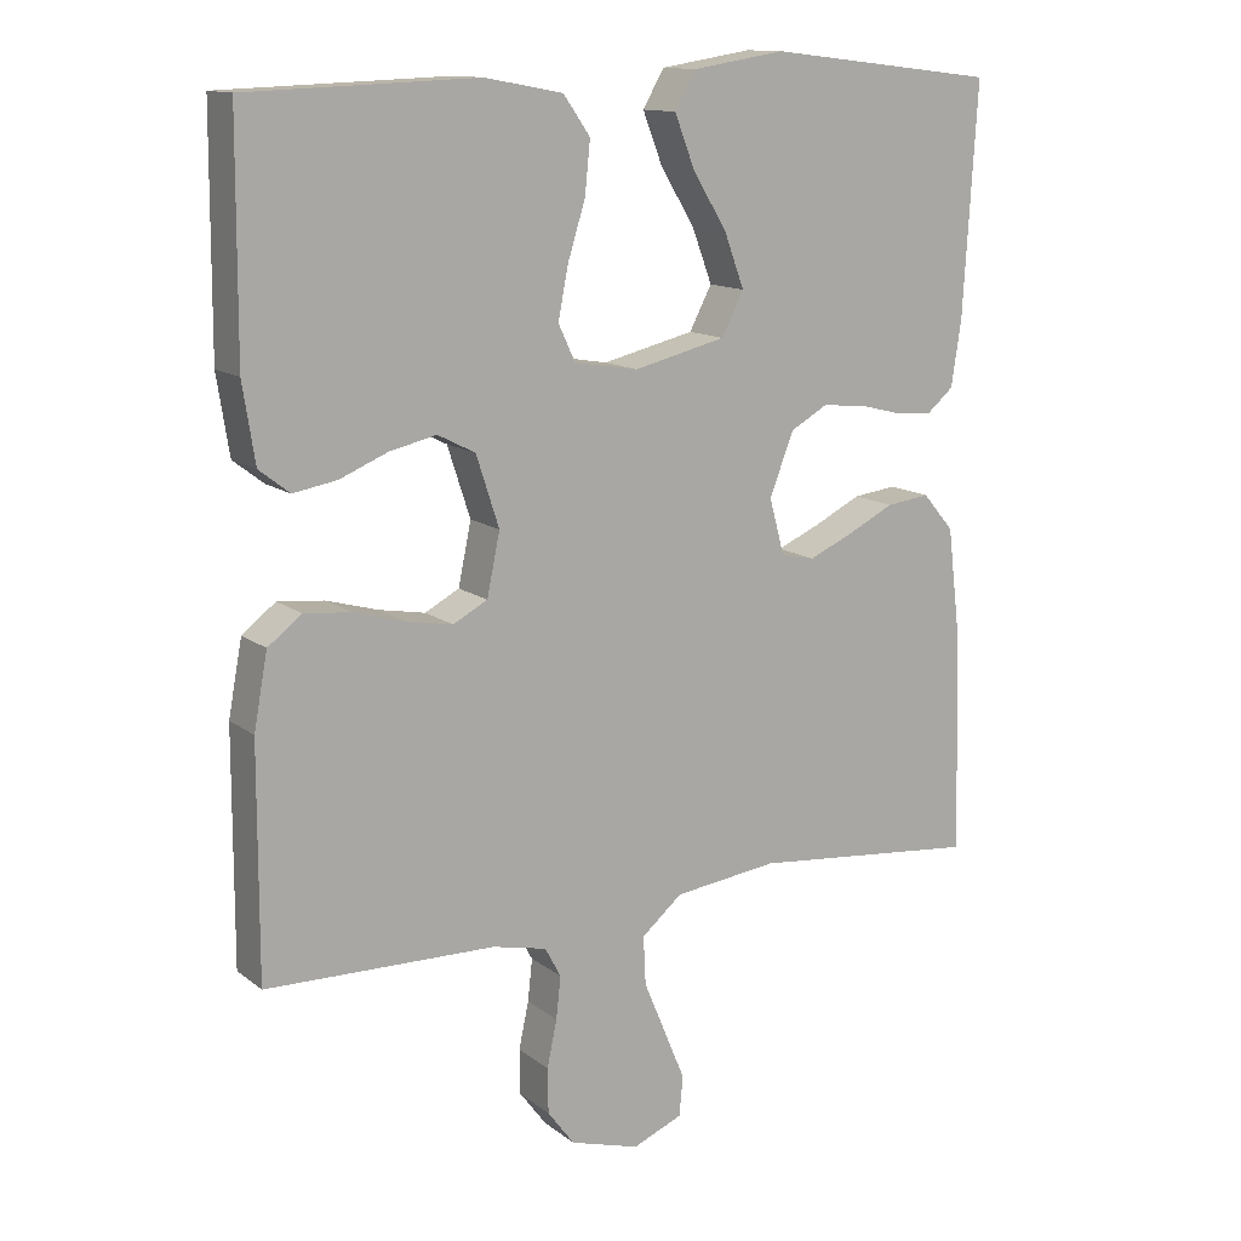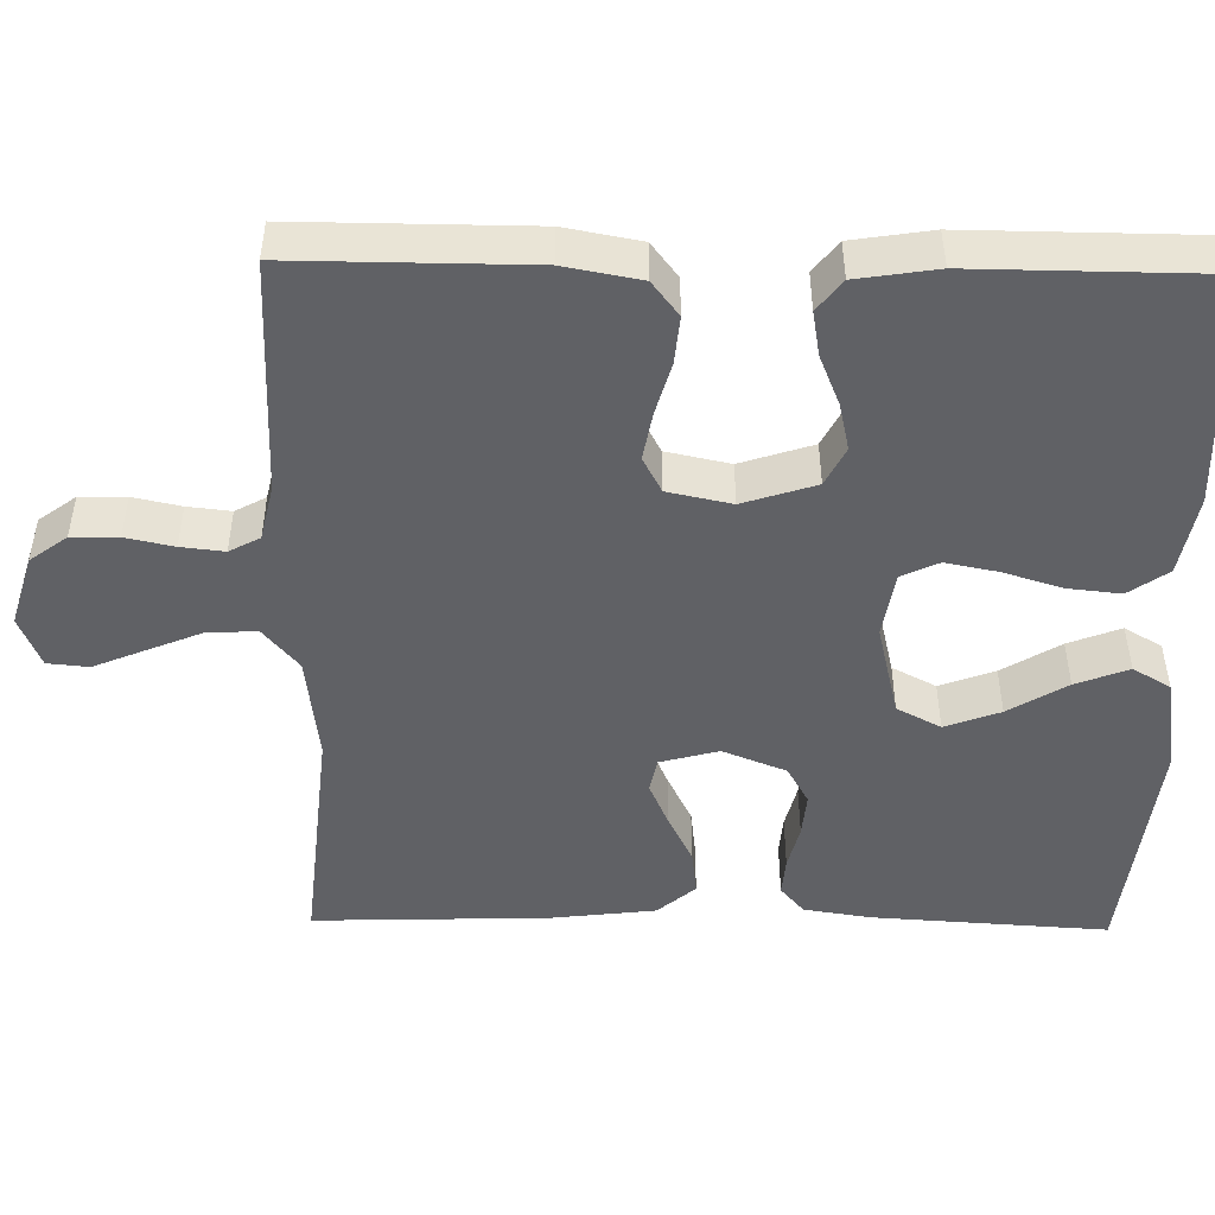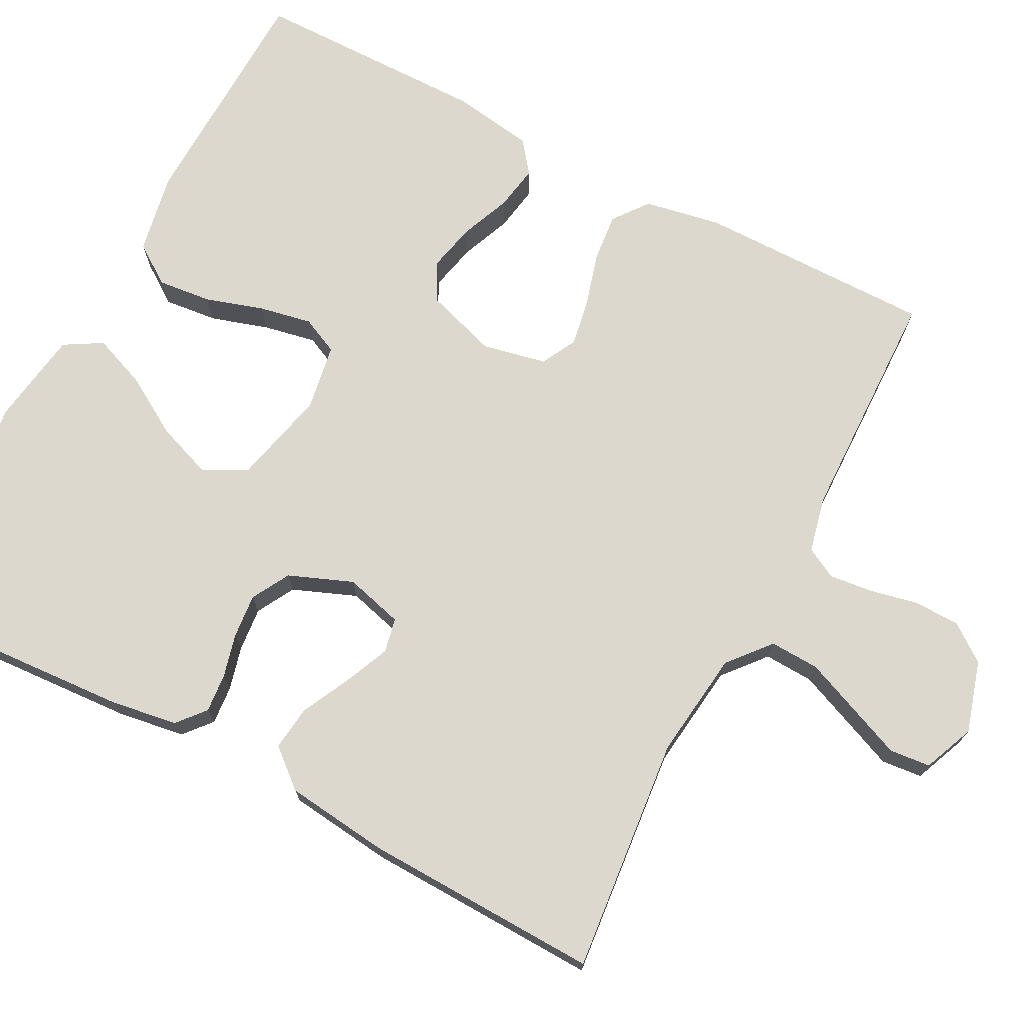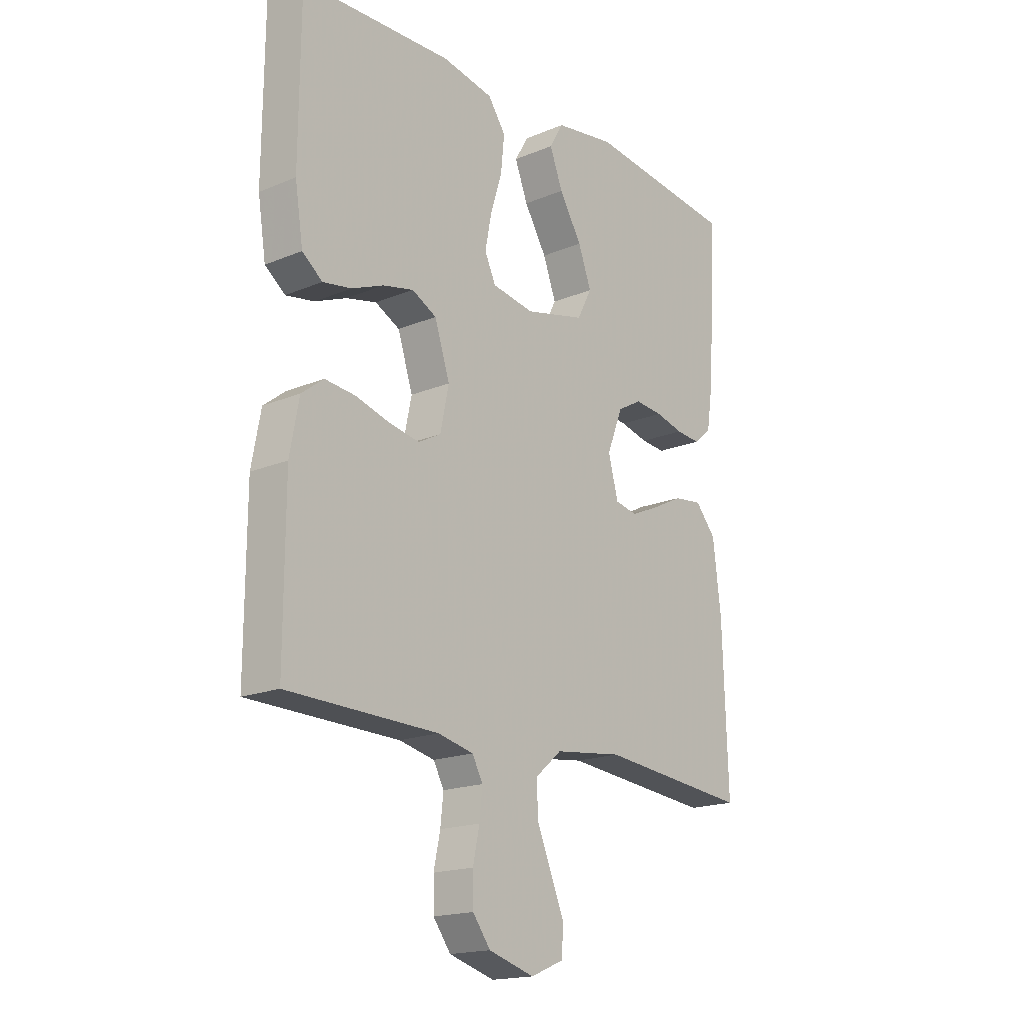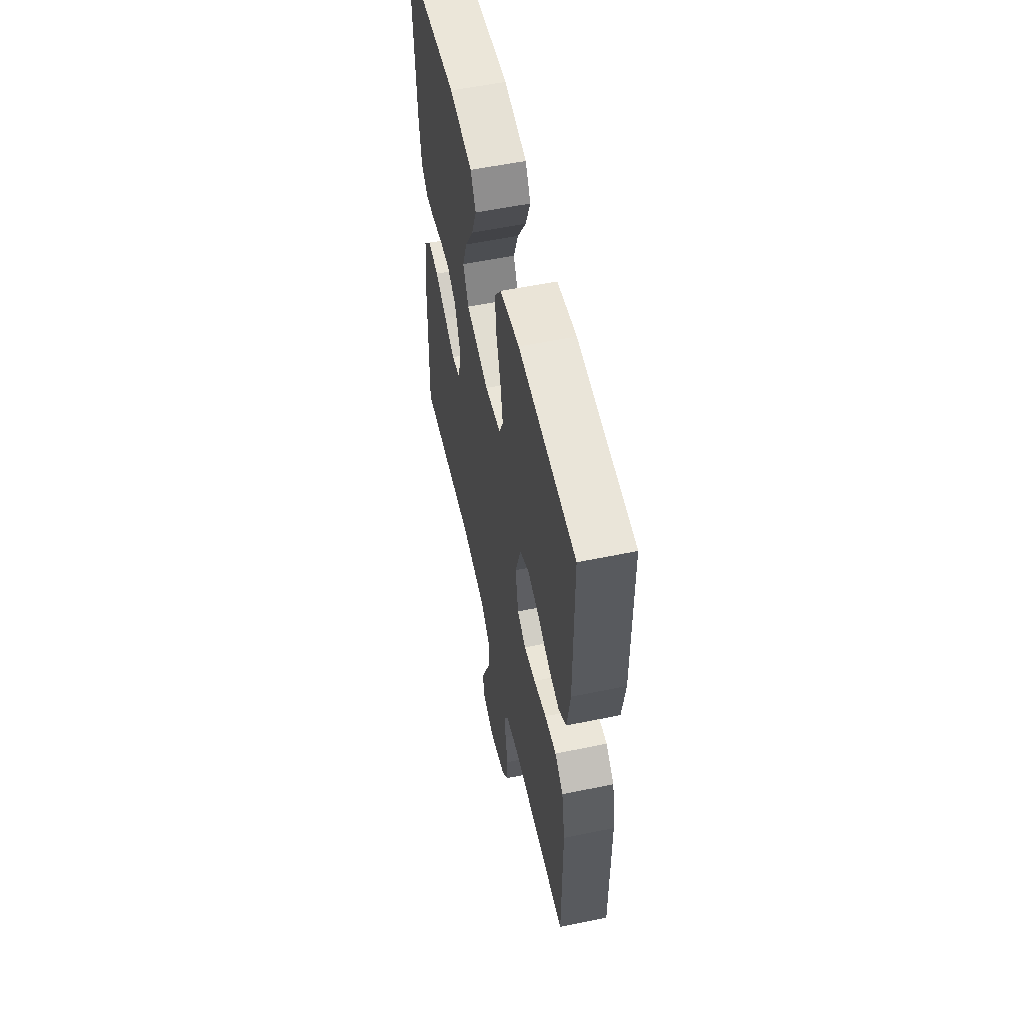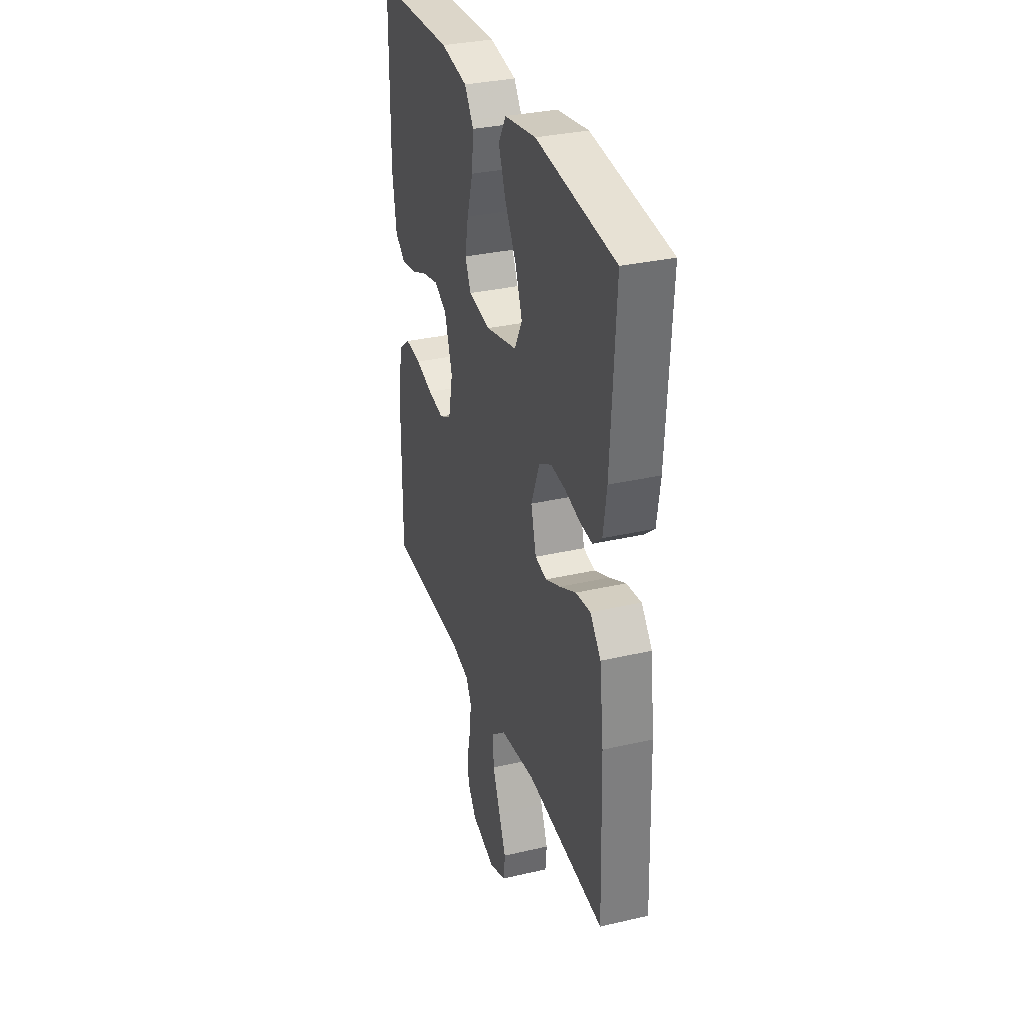
<metadata>
{"format":"obj","ext":"obj","renderer":"f3d","projection":"perspective","resolution":1024,"background":"white","views":[{"elev":13.2,"azim":-31.5,"up":"+Z"},{"elev":-48.2,"azim":-91.0,"up":"+Y"},{"elev":72.5,"azim":117.5,"up":"+Y"},{"elev":-17.9,"azim":-50.9,"up":"+Z"},{"elev":56.1,"azim":-102.2,"up":"+Z"},{"elev":32.4,"azim":72.1,"up":"+Z"}]}
</metadata>
<code>
v 0.5 0.07 0.5
v 0.482 0.07 0.2
v 0.469 0.07 0.115
v 0.434 0.07 0.085
v 0.385 0.07 0.089
v 0.329 0.07 0.103
v 0.273 0.07 0.108
v 0.225 0.07 0.081
v 0.193 0.07 0
v 0.213 0.07 -0.074
v 0.257 0.07 -0.083
v 0.314 0.07 -0.058
v 0.376 0.07 -0.027
v 0.433 0.07 -0.02
v 0.474 0.07 -0.068
v 0.49 0.07 -0.2
v 0.5 0.07 -0.5
v 0.2 0.07 -0.471
v 0.064 0.07 -0.488
v 0.011 0.07 -0.533
v 0.014 0.07 -0.596
v 0.043 0.07 -0.666
v 0.07 0.07 -0.731
v 0.065 0.07 -0.783
v 0 0.07 -0.81
v -0.091 0.07 -0.783
v -0.126 0.07 -0.736
v -0.127 0.07 -0.677
v -0.114 0.07 -0.616
v -0.108 0.07 -0.561
v -0.129 0.07 -0.522
v -0.2 0.07 -0.506
v -0.5 0.07 -0.5
v -0.499 0.07 -0.2
v -0.481 0.07 -0.103
v -0.437 0.07 -0.069
v -0.376 0.07 -0.075
v -0.309 0.07 -0.094
v -0.248 0.07 -0.105
v -0.203 0.07 -0.081
v -0.186 0.07 0
v -0.216 0.07 0.092
v -0.265 0.07 0.117
v -0.326 0.07 0.103
v -0.389 0.07 0.077
v -0.446 0.07 0.067
v -0.486 0.07 0.098
v -0.502 0.07 0.2
v -0.5 0.07 0.5
v -0.2 0.07 0.511
v -0.098 0.07 0.492
v -0.063 0.07 0.442
v -0.07 0.07 0.374
v -0.093 0.07 0.3
v -0.106 0.07 0.233
v -0.084 0.07 0.186
v 0 0.07 0.172
v 0.12 0.07 0.201
v 0.149 0.07 0.257
v 0.123 0.07 0.327
v 0.078 0.07 0.401
v 0.052 0.07 0.468
v 0.08 0.07 0.516
v 0.2 0.07 0.535
v 0.5 0 0.5
v 0.482 0 0.2
v 0.469 0 0.115
v 0.434 0 0.085
v 0.385 0 0.089
v 0.329 0 0.103
v 0.273 0 0.108
v 0.225 0 0.081
v 0.193 0 0
v 0.213 0 -0.074
v 0.257 0 -0.083
v 0.314 0 -0.058
v 0.376 0 -0.027
v 0.433 0 -0.02
v 0.474 0 -0.068
v 0.49 0 -0.2
v 0.5 0 -0.5
v 0.2 0 -0.471
v 0.064 0 -0.488
v 0.011 0 -0.533
v 0.014 0 -0.596
v 0.043 0 -0.666
v 0.07 0 -0.731
v 0.065 0 -0.783
v 0 0 -0.81
v -0.091 0 -0.783
v -0.126 0 -0.736
v -0.127 0 -0.677
v -0.114 0 -0.616
v -0.108 0 -0.561
v -0.129 0 -0.522
v -0.2 0 -0.506
v -0.5 0 -0.5
v -0.499 0 -0.2
v -0.481 0 -0.103
v -0.437 0 -0.069
v -0.376 0 -0.075
v -0.309 0 -0.094
v -0.248 0 -0.105
v -0.203 0 -0.081
v -0.186 0 0
v -0.216 0 0.092
v -0.265 0 0.117
v -0.326 0 0.103
v -0.389 0 0.077
v -0.446 0 0.067
v -0.486 0 0.098
v -0.502 0 0.2
v -0.5 0 0.5
v -0.2 0 0.511
v -0.098 0 0.492
v -0.063 0 0.442
v -0.07 0 0.374
v -0.093 0 0.3
v -0.106 0 0.233
v -0.084 0 0.186
v 0 0 0.172
v 0.12 0 0.201
v 0.149 0 0.257
v 0.123 0 0.327
v 0.078 0 0.401
v 0.052 0 0.468
v 0.08 0 0.516
v 0.2 0 0.535
f 60 61 62 63
f 59 60 63 64
f 51 52 53 54
f 51 54 55
f 50 51 55
f 49 50 55
f 48 49 55 56
f 44 45 46 47
f 43 44 47 48
f 35 36 37 38
f 35 38 39
f 32 33 34 35
f 31 32 35 39
f 30 31 39 40
f 26 27 28 29
f 26 29 30
f 25 26 30
f 22 23 24 25
f 21 22 25 30
f 20 21 30 40
f 15 16 17 18
f 15 18 19
f 12 13 14 15
f 11 12 15 19
f 10 11 19 20
f 3 4 5 6
f 3 6 7
f 2 3 7
f 59 64 1 2
f 58 59 2 7
f 57 58 7 8
f 43 48 56 57
f 42 43 57 8
f 41 42 8 9
f 20 40 41
f 9 10 20 41
f 127 126 125 124
f 128 127 124 123
f 118 117 116 115
f 119 118 115
f 119 115 114
f 119 114 113
f 120 119 113 112
f 111 110 109 108
f 112 111 108 107
f 102 101 100 99
f 103 102 99
f 99 98 97 96
f 103 99 96 95
f 104 103 95 94
f 93 92 91 90
f 94 93 90
f 94 90 89
f 89 88 87 86
f 94 89 86 85
f 104 94 85 84
f 82 81 80 79
f 83 82 79
f 79 78 77 76
f 83 79 76 75
f 84 83 75 74
f 70 69 68 67
f 71 70 67
f 71 67 66
f 66 65 128 123
f 71 66 123 122
f 72 71 122 121
f 121 120 112 107
f 72 121 107 106
f 73 72 106 105
f 105 104 84
f 105 84 74 73
f 1 65 66 2
f 2 66 67 3
f 3 67 68 4
f 4 68 69 5
f 5 69 70 6
f 6 70 71 7
f 7 71 72 8
f 8 72 73 9
f 9 73 74 10
f 10 74 75 11
f 11 75 76 12
f 12 76 77 13
f 13 77 78 14
f 14 78 79 15
f 15 79 80 16
f 16 80 81 17
f 17 81 82 18
f 18 82 83 19
f 19 83 84 20
f 20 84 85 21
f 21 85 86 22
f 22 86 87 23
f 23 87 88 24
f 24 88 89 25
f 25 89 90 26
f 26 90 91 27
f 27 91 92 28
f 28 92 93 29
f 29 93 94 30
f 30 94 95 31
f 31 95 96 32
f 32 96 97 33
f 33 97 98 34
f 34 98 99 35
f 35 99 100 36
f 36 100 101 37
f 37 101 102 38
f 38 102 103 39
f 39 103 104 40
f 40 104 105 41
f 41 105 106 42
f 42 106 107 43
f 43 107 108 44
f 44 108 109 45
f 45 109 110 46
f 46 110 111 47
f 47 111 112 48
f 48 112 113 49
f 49 113 114 50
f 50 114 115 51
f 51 115 116 52
f 52 116 117 53
f 53 117 118 54
f 54 118 119 55
f 55 119 120 56
f 56 120 121 57
f 57 121 122 58
f 58 122 123 59
f 59 123 124 60
f 60 124 125 61
f 61 125 126 62
f 62 126 127 63
f 63 127 128 64
f 64 128 65 1

</code>
